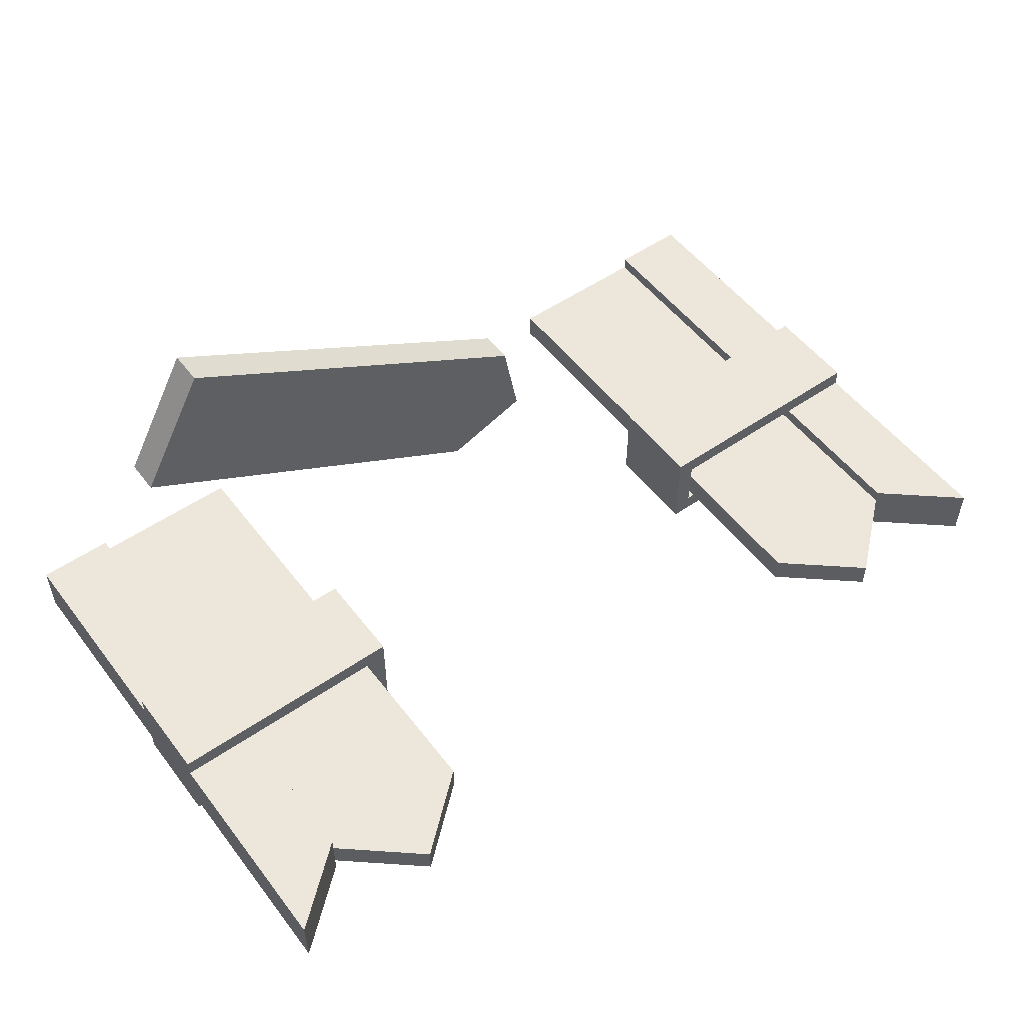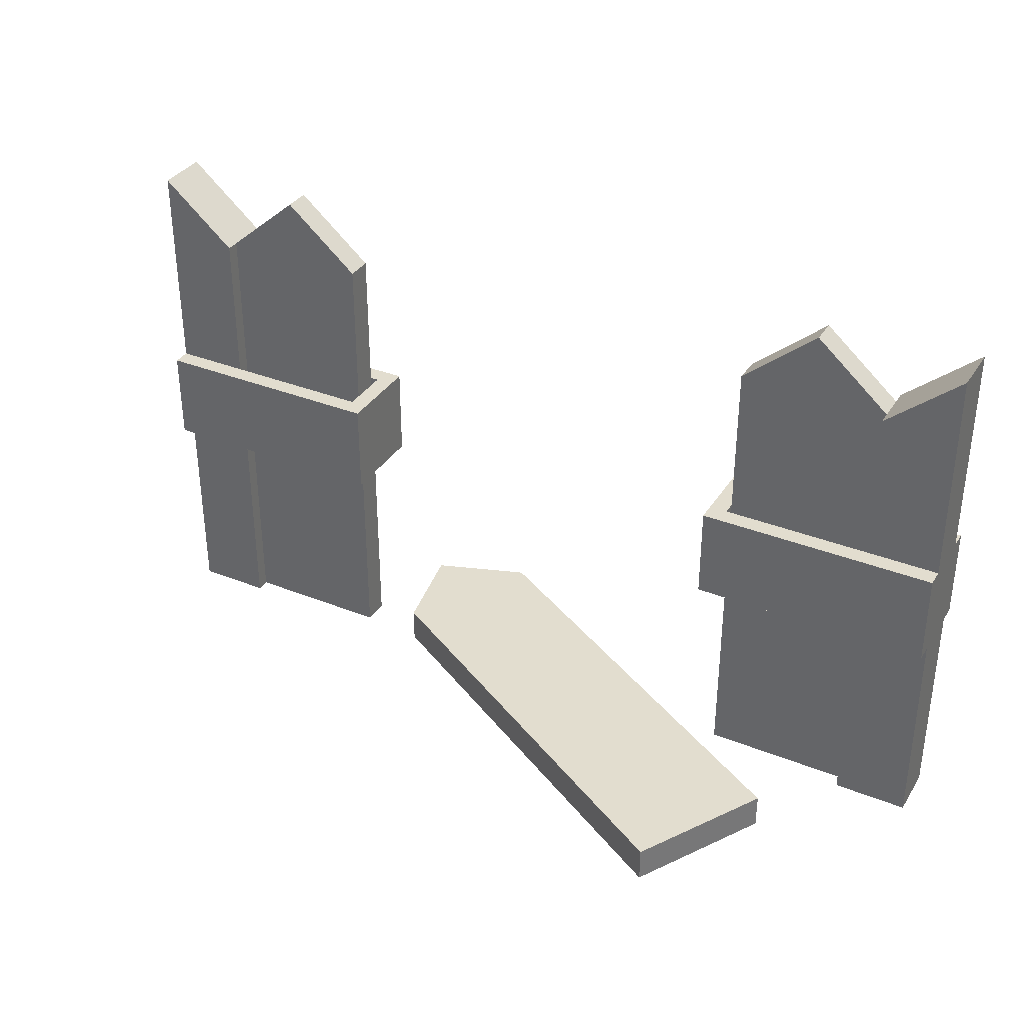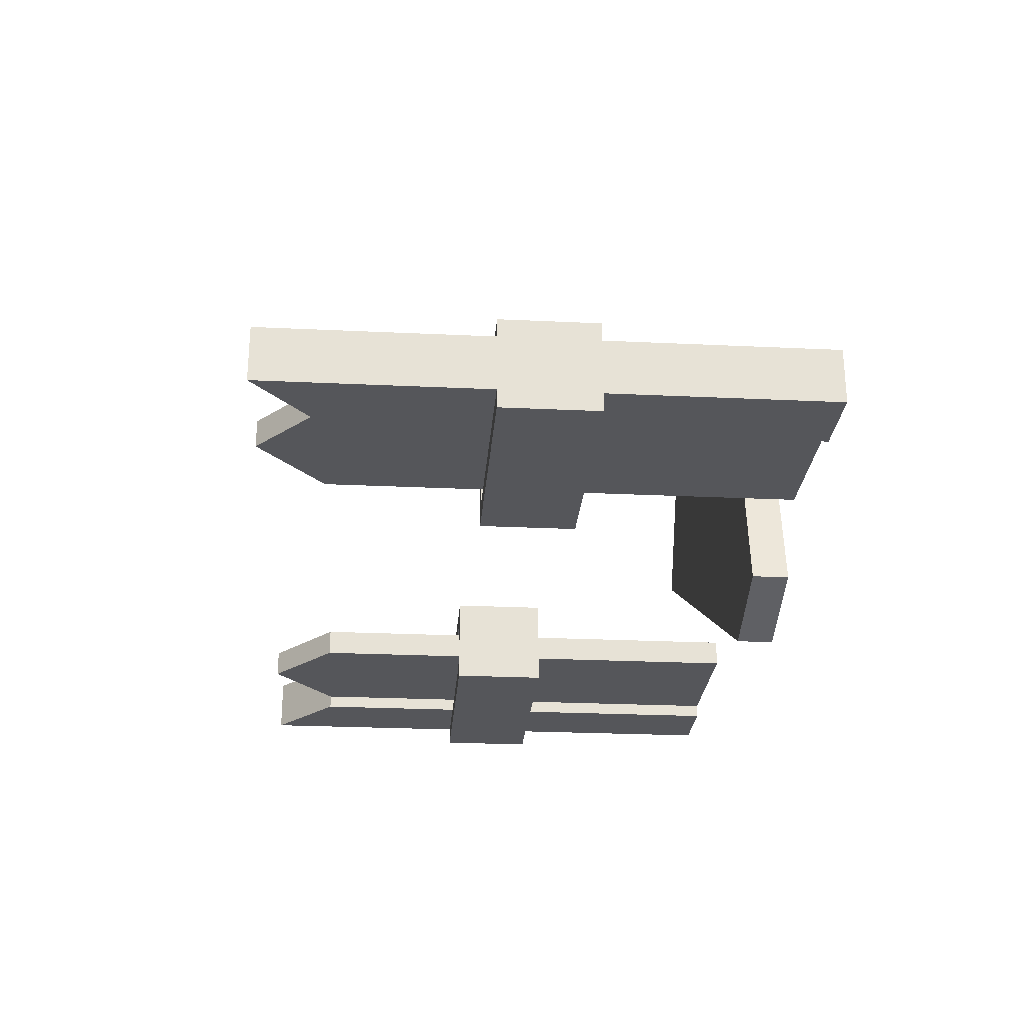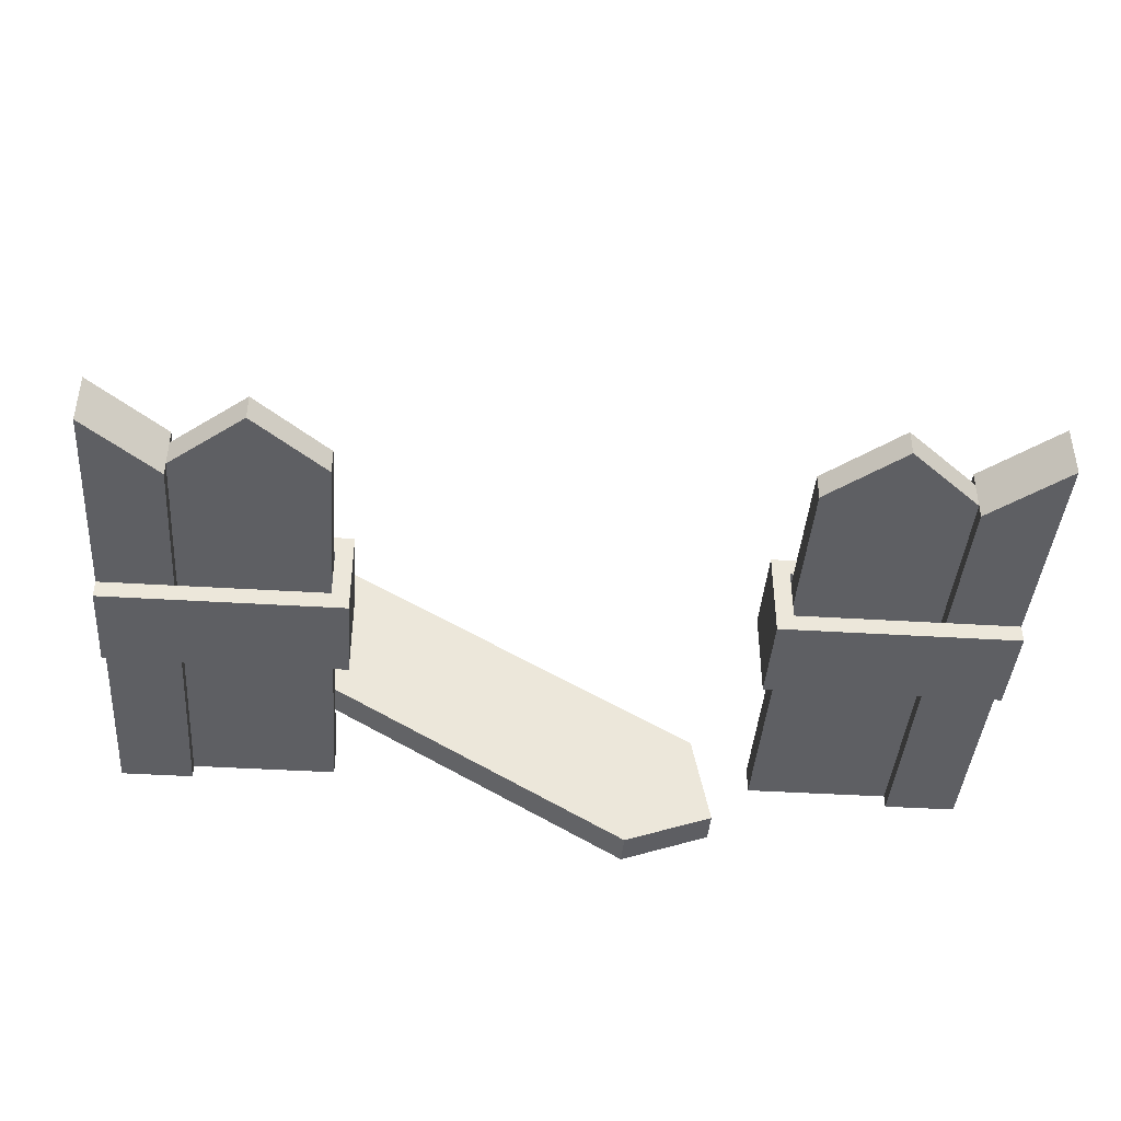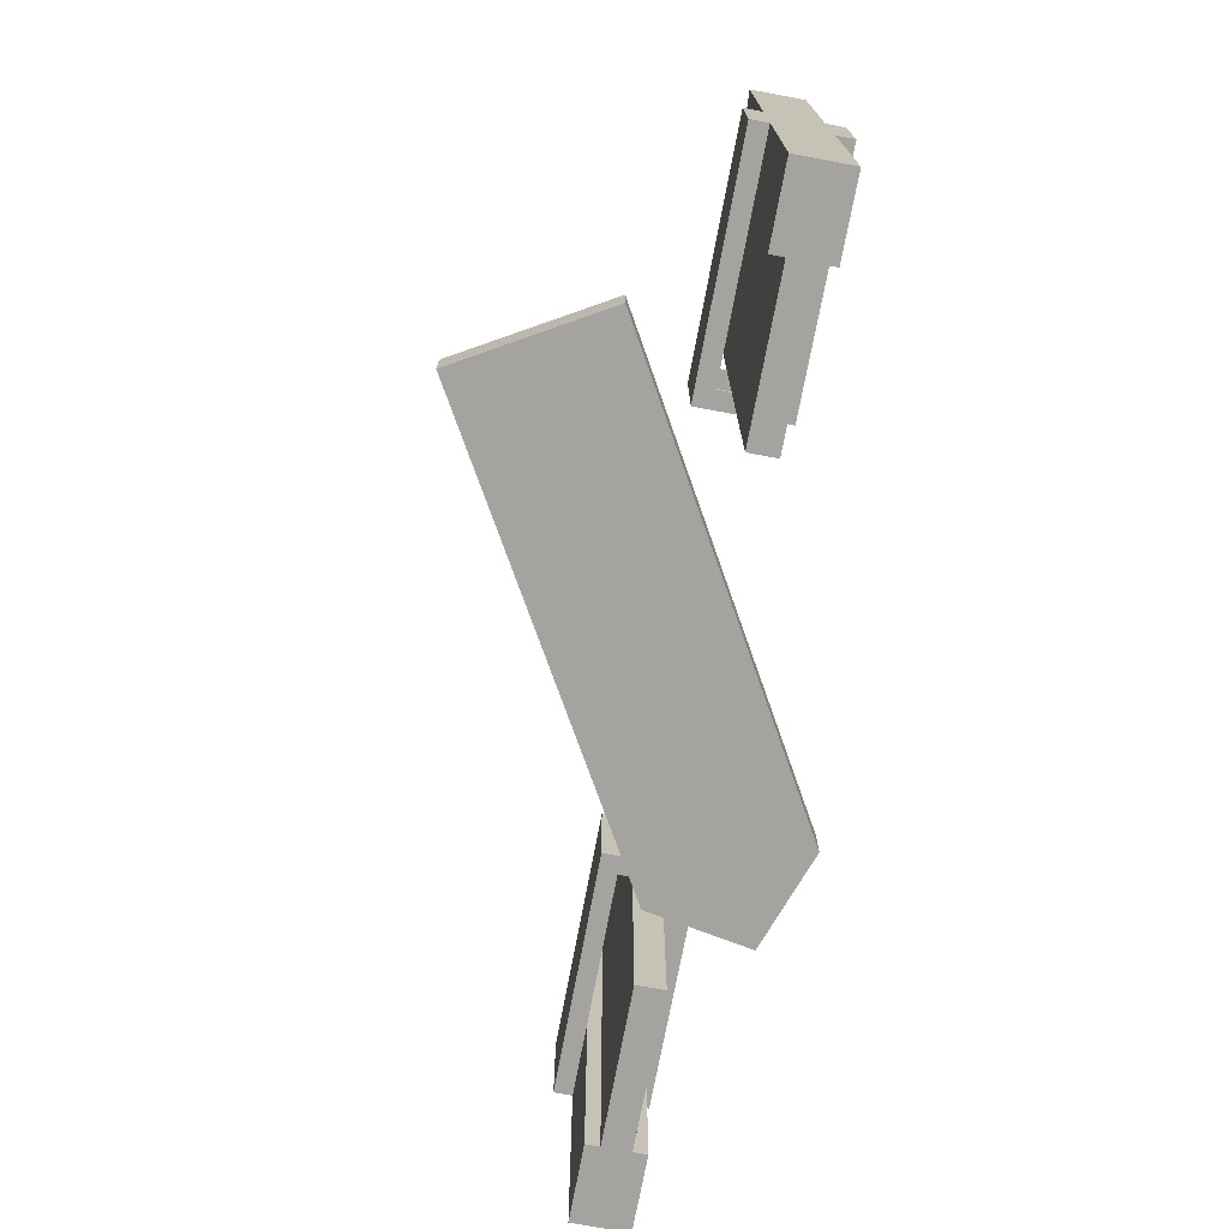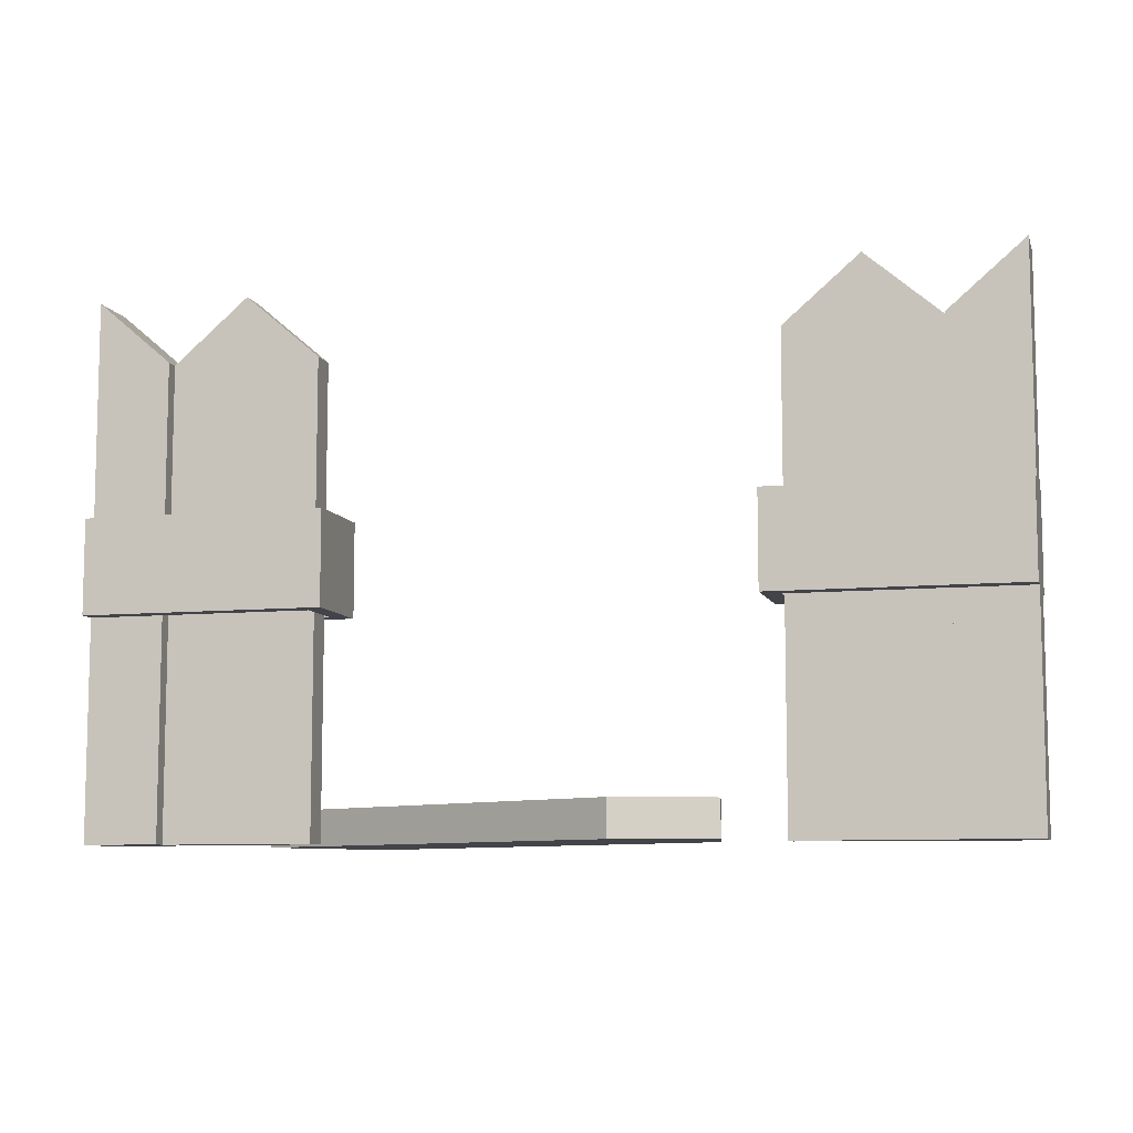
<metadata>
{"format":"obj","ext":"obj","renderer":"f3d","projection":"perspective","resolution":1024,"background":"white","views":[{"elev":52.8,"azim":143.5,"up":"+Z"},{"elev":35.0,"azim":28.1,"up":"+Y"},{"elev":-25.8,"azim":-94.3,"up":"+Z"},{"elev":-41.6,"azim":175.7,"up":"+Z"},{"elev":-72.8,"azim":79.4,"up":"+Y"},{"elev":-8.5,"azim":-165.1,"up":"+Y"}]}
</metadata>
<code>
o fenceDamaged
v -2 4.149 -3.88
v -2 0 -4.12
v -2 4.149 -4.12
v -2 0 -3.88
v -2.667 4.72 -4.12
v -2.667 4.72 -3.88
v -4 4.72 -4.24
v -3.333 4.149 -4.12
v -3.333 4.149 -4.24
v -3.333 4.149 -3.88
v -4 4.72 -3.76
v -3.333 4.149 -3.76
v -4 0 -3.76
v -3.333 0 -3.76
v -3.333 0 -4.24
v -3.333 0 -4.12
v 4 4.72 -3.76
v 3.333 0 -3.76
v 4 0 -3.76
v 3.333 4.149 -3.76
v -3.333 0 -3.88
v 2 4.149 -4.12
v 2.667 4.72 -3.88
v 2.667 4.72 -4.12
v 2 4.149 -3.88
v 3.333 0 -4.12
v 2 0 -4.12
v 3.333 4.149 -4.12
v 4 0 -4.24
v 4 4.72 -4.24
v -4 0 -4.24
v 2 0 -3.88
v 3.333 4.149 -4.24
v 3.333 4.149 -3.88
v 3.333 0 -3.88
v 3.333 0 -4.24
v 2.18 0 -1.747
v -0.7465 0 -4.976
v 2.846 0 -2.901
v -1.413 0 -3.821
v -1.575 0 -4.684
v 2.846 0.32 -2.901
v 2.18 0.32 -1.747
v -1.575 0.32 -4.684
v -0.7465 0.32 -4.976
v -1.413 0.32 -3.821
v -1.84 1.94 -4.4
v -2 1.94 -4.24
v -4 1.94 -4.4
v -2 1.94 -3.76
v -4 1.94 -4.24
v -1.84 1.94 -3.6
v -4 1.94 -3.6
v -4 1.94 -3.76
v -1.84 2.78 -3.6
v -1.84 2.78 -4.4
v -4 2.78 -4.4
v -2 2.78 -4.24
v -4 2.78 -4.24
v -2 2.78 -3.76
v -4 2.78 -3.6
v -4 2.78 -3.76
v 1.84 1.94 -3.6
v 1.84 2.78 -4.4
v 1.84 1.94 -4.4
v 1.84 2.78 -3.6
v 4 2.78 -4.24
v 4 2.78 -4.4
v 2 2.78 -4.24
v 2 2.78 -3.76
v 4 2.78 -3.6
v 4 2.78 -3.76
v 4 1.94 -3.76
v 4 1.94 -3.6
v 4 1.94 -4.4
v 4 1.94 -4.24
v 2 1.94 -3.76
v 2 1.94 -4.24
f 1 2 3
f 2 1 4
f 5 1 3
f 1 5 6
f 7 8 9
f 8 7 10
f 11 10 7
f 10 11 12
f 12 13 14
f 13 12 11
f 8 15 9
f 15 8 16
f 17 18 19
f 18 17 20
f 12 21 10
f 21 12 14
f 22 23 24
f 23 22 25
f 22 26 27
f 26 22 28
f 28 22 24
f 17 29 30
f 29 17 19
f 13 21 14
f 21 13 16
f 31 16 13
f 16 31 15
f 2 21 16
f 21 2 4
f 8 2 16
f 2 8 3
f 3 8 5
f 7 15 31
f 15 7 9
f 1 21 4
f 21 1 10
f 10 1 6
f 13 7 31
f 7 13 11
f 32 22 27
f 22 32 25
f 33 17 30
f 17 33 20
f 20 33 28
f 20 28 34
f 34 32 35
f 32 34 25
f 25 34 23
f 24 34 28
f 34 24 23
f 26 33 36
f 33 26 28
f 18 34 35
f 34 18 20
f 8 6 5
f 6 8 10
f 33 29 36
f 29 33 30
f 18 29 19
f 29 18 36
f 36 18 35
f 36 35 26
f 26 35 32
f 26 32 27
f 37 38 39
f 38 37 40
f 38 40 41
f 42 37 39
f 37 42 43
f 44 38 41
f 38 44 45
f 43 40 37
f 40 43 46
f 38 42 39
f 42 38 45
f 45 43 42
f 43 45 46
f 46 45 44
f 40 44 41
f 44 40 46
f 47 48 49
f 48 47 50
f 49 48 51
f 52 50 47
f 50 52 53
f 50 53 54
f 55 47 56
f 47 55 52
f 57 58 56
f 58 57 59
f 60 56 58
f 60 55 56
f 55 60 61
f 61 60 62
f 53 62 54
f 62 53 61
f 52 61 53
f 61 52 55
f 57 47 49
f 47 57 56
f 51 57 49
f 57 51 59
f 63 64 65
f 64 63 66
f 64 67 68
f 67 64 69
f 69 64 70
f 70 64 66
f 71 70 66
f 70 71 72
f 71 73 72
f 73 71 74
f 71 63 74
f 63 71 66
f 67 75 68
f 75 67 76
f 64 75 65
f 75 64 68
f 63 73 74
f 73 63 77
f 77 63 78
f 65 78 63
f 75 78 65
f 78 75 76

</code>
